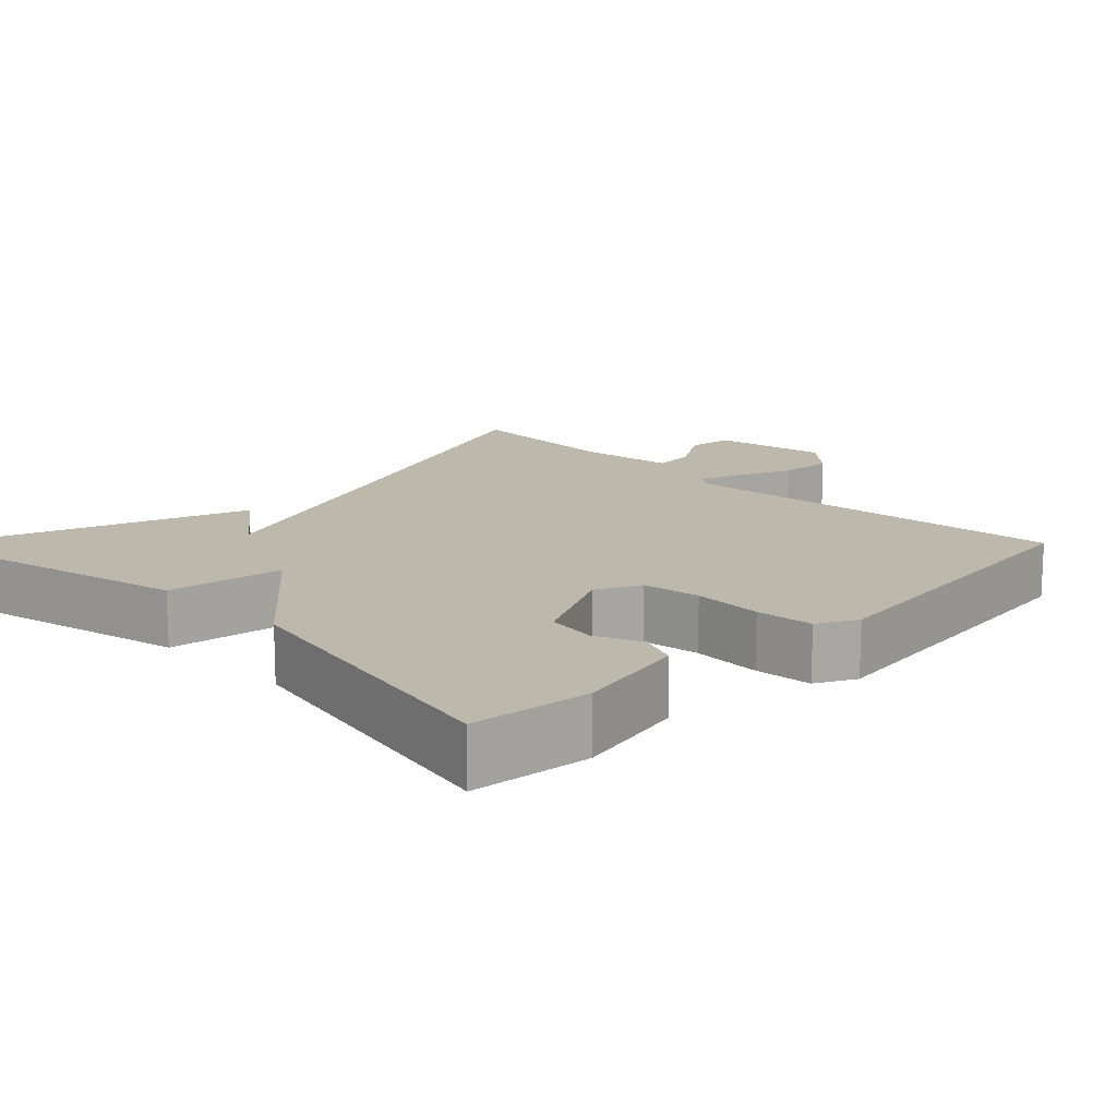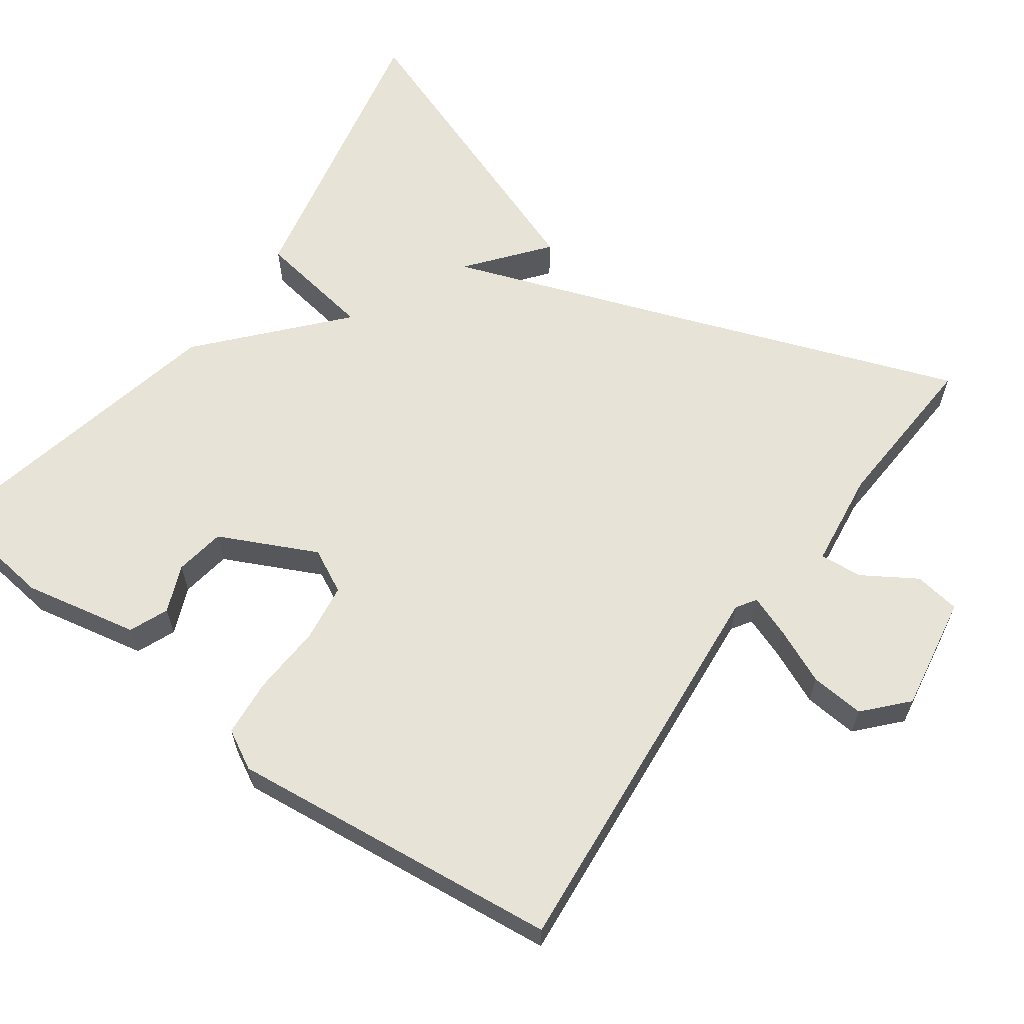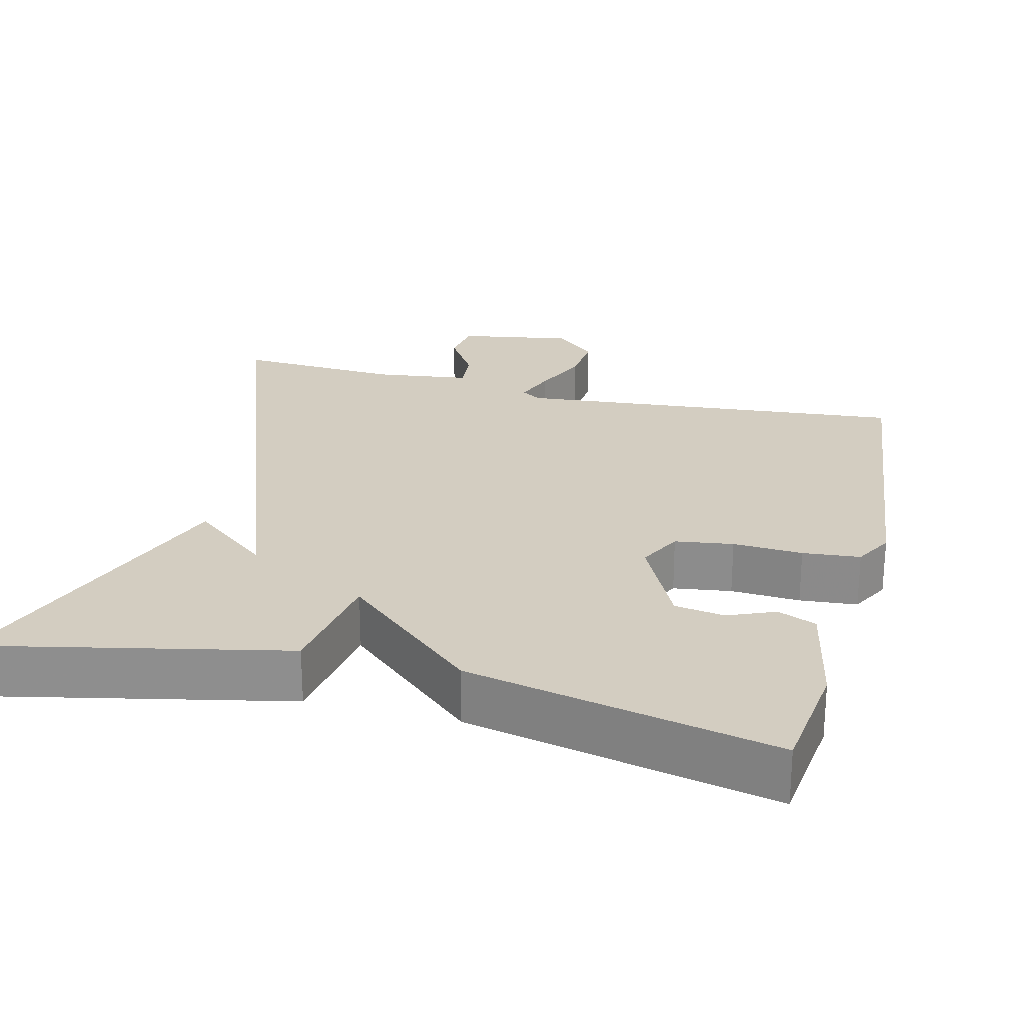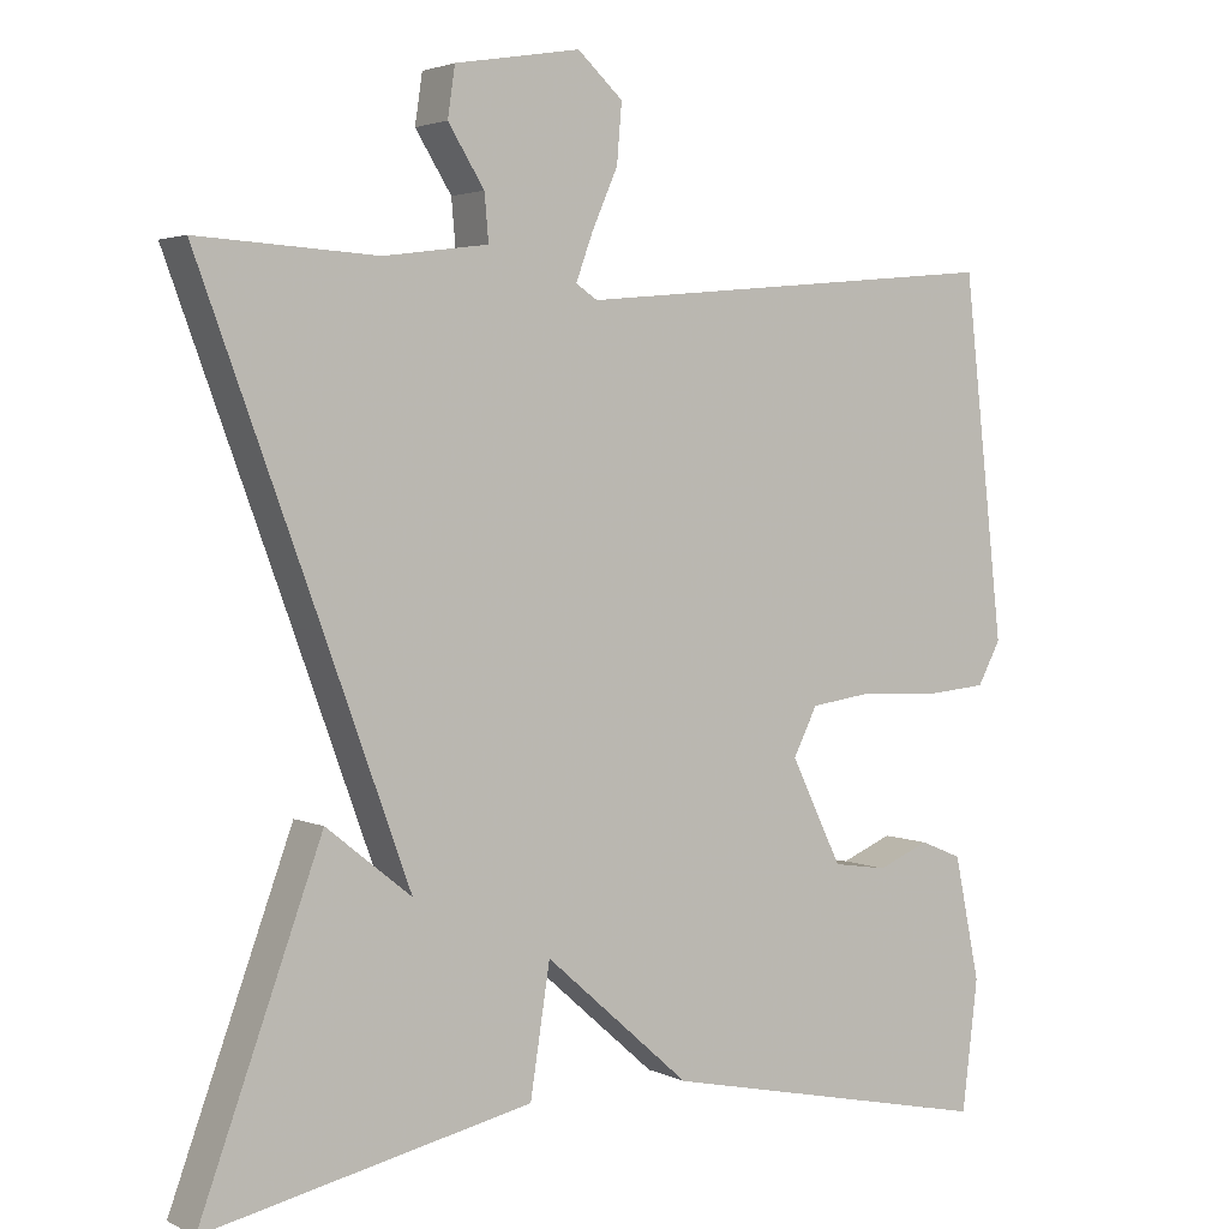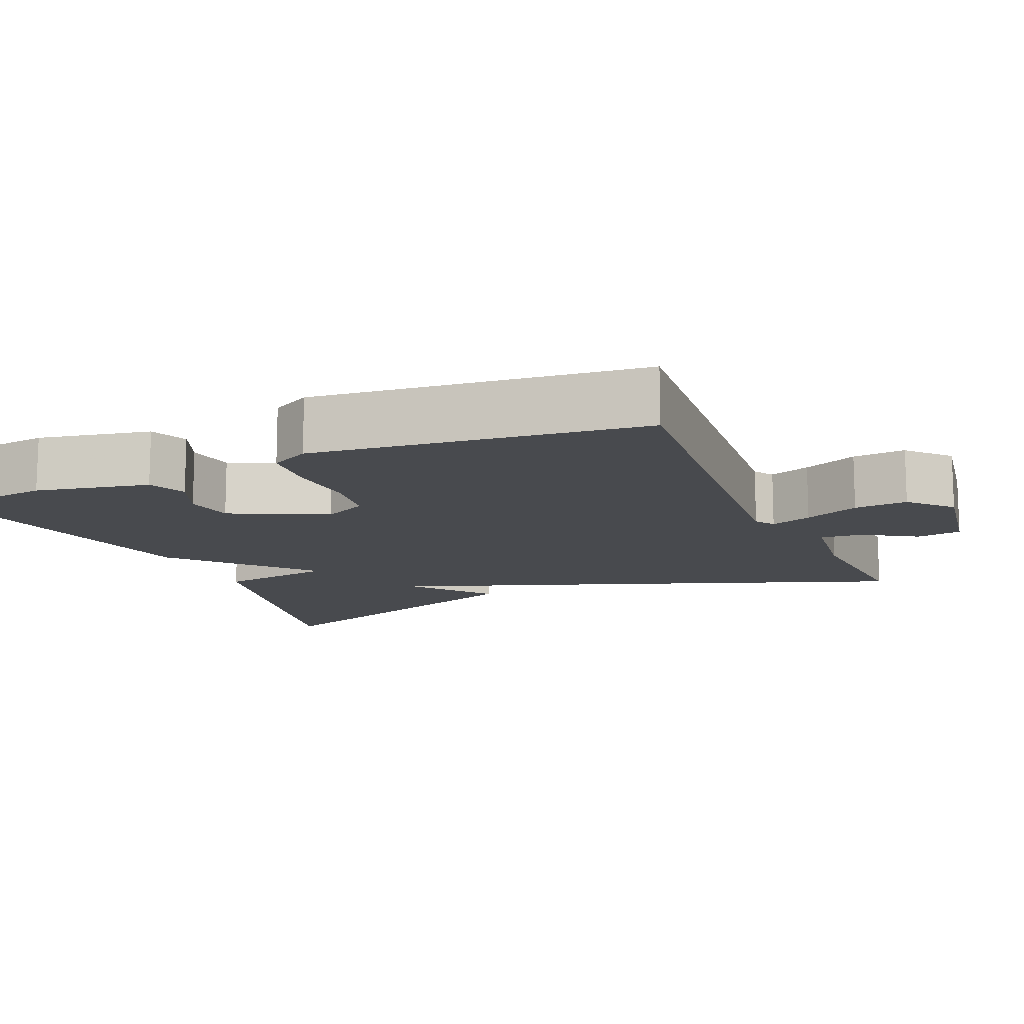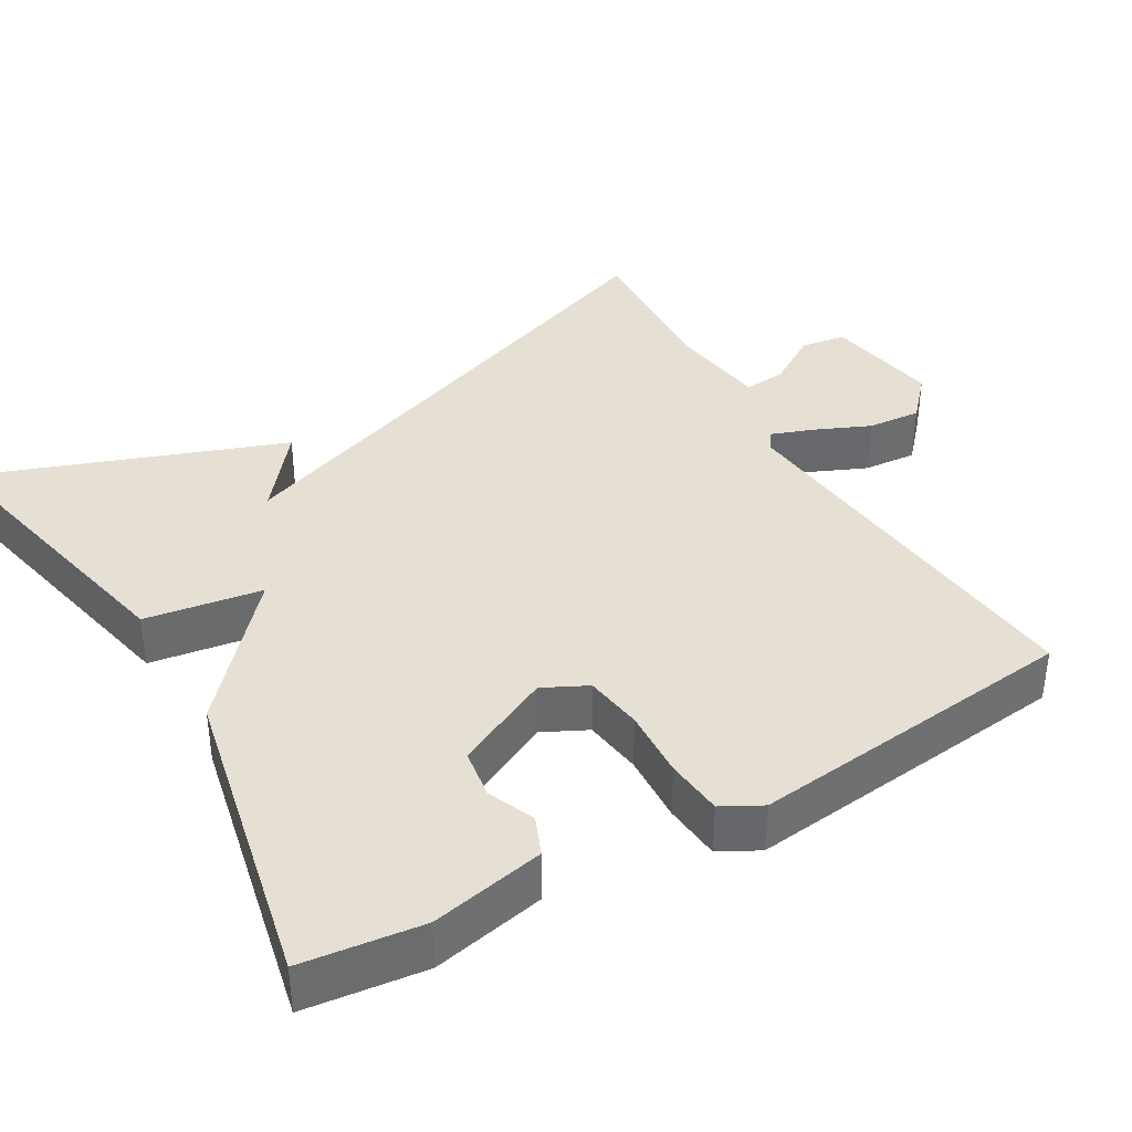
<metadata>
{"format":"obj","ext":"obj","renderer":"f3d","projection":"perspective","resolution":1024,"background":"white","views":[{"elev":14.8,"azim":-135.3,"up":"+Y"},{"elev":62.3,"azim":-54.0,"up":"+Y"},{"elev":24.8,"azim":-165.8,"up":"+Y"},{"elev":3.1,"azim":147.0,"up":"+Z"},{"elev":-13.0,"azim":-66.5,"up":"+Y"},{"elev":38.0,"azim":-120.2,"up":"+Y"}]}
</metadata>
<code>
v 0.5 0.07 0.5
v 0.353 0.07 0.104
v 0.25 0.07 -0.178
v 0.353 0.07 -0.096
v 0.5 0.07 -0.5
v 0.106 0.07 -0.414
v 0.082 0.07 -0.259
v -0.094 0.07 -0.414
v -0.5 0.07 -0.5
v -0.519 0.07 -0.342
v -0.488 0.07 -0.192
v -0.437 0.07 -0.171
v -0.375 0.07 -0.197
v -0.309 0.07 -0.187
v -0.247 0.07 -0.06
v -0.276 0.07 -0.002
v -0.353 0.07 0.009
v -0.445 0.07 0.004
v -0.521 0.07 0.011
v -0.549 0.07 0.063
v -0.5 0.07 0.5
v 0.021 0.07 0.451
v 0.047 0.07 0.468
v 0.027 0.07 0.523
v -0.005 0.07 0.596
v -0.011 0.07 0.667
v 0.044 0.07 0.717
v 0.196 0.07 0.691
v 0.205 0.07 0.631
v 0.161 0.07 0.561
v 0.156 0.07 0.505
v 0.283 0.07 0.488
v 0.5 0 0.5
v 0.353 0 0.104
v 0.25 0 -0.178
v 0.353 0 -0.096
v 0.5 0 -0.5
v 0.106 0 -0.414
v 0.082 0 -0.259
v -0.094 0 -0.414
v -0.5 0 -0.5
v -0.519 0 -0.342
v -0.488 0 -0.192
v -0.437 0 -0.171
v -0.375 0 -0.197
v -0.309 0 -0.187
v -0.247 0 -0.06
v -0.276 0 -0.002
v -0.353 0 0.009
v -0.445 0 0.004
v -0.521 0 0.011
v -0.549 0 0.063
v -0.5 0 0.5
v 0.021 0 0.451
v 0.047 0 0.468
v 0.027 0 0.523
v -0.005 0 0.596
v -0.011 0 0.667
v 0.044 0 0.717
v 0.196 0 0.691
v 0.205 0 0.631
v 0.161 0 0.561
v 0.156 0 0.505
v 0.283 0 0.488
f 28 29 30
f 27 28 30
f 26 27 30
f 25 26 30
f 24 25 30
f 23 24 30 31
f 22 23 31 32
f 20 21 22
f 19 20 22
f 18 19 22
f 17 18 22
f 32 1 2
f 22 32 2
f 17 22 2
f 16 17 2
f 11 12 13
f 10 11 13
f 9 10 13
f 8 9 13
f 7 8 13 14
f 5 6 7
f 3 4 5
f 3 5 7
f 2 3 7
f 16 2 7
f 15 16 7
f 7 14 15
f 62 61 60
f 62 60 59
f 62 59 58
f 62 58 57
f 62 57 56
f 63 62 56 55
f 64 63 55 54
f 54 53 52
f 54 52 51
f 54 51 50
f 54 50 49
f 34 33 64
f 34 64 54
f 34 54 49
f 34 49 48
f 45 44 43
f 45 43 42
f 45 42 41
f 45 41 40
f 46 45 40 39
f 39 38 37
f 37 36 35
f 39 37 35
f 39 35 34
f 39 34 48
f 39 48 47
f 47 46 39
f 1 33 34 2
f 2 34 35 3
f 3 35 36 4
f 4 36 37 5
f 5 37 38 6
f 6 38 39 7
f 7 39 40 8
f 8 40 41 9
f 9 41 42 10
f 10 42 43 11
f 11 43 44 12
f 12 44 45 13
f 13 45 46 14
f 14 46 47 15
f 15 47 48 16
f 16 48 49 17
f 17 49 50 18
f 18 50 51 19
f 19 51 52 20
f 20 52 53 21
f 21 53 54 22
f 22 54 55 23
f 23 55 56 24
f 24 56 57 25
f 25 57 58 26
f 26 58 59 27
f 27 59 60 28
f 28 60 61 29
f 29 61 62 30
f 30 62 63 31
f 31 63 64 32
f 32 64 33 1

</code>
